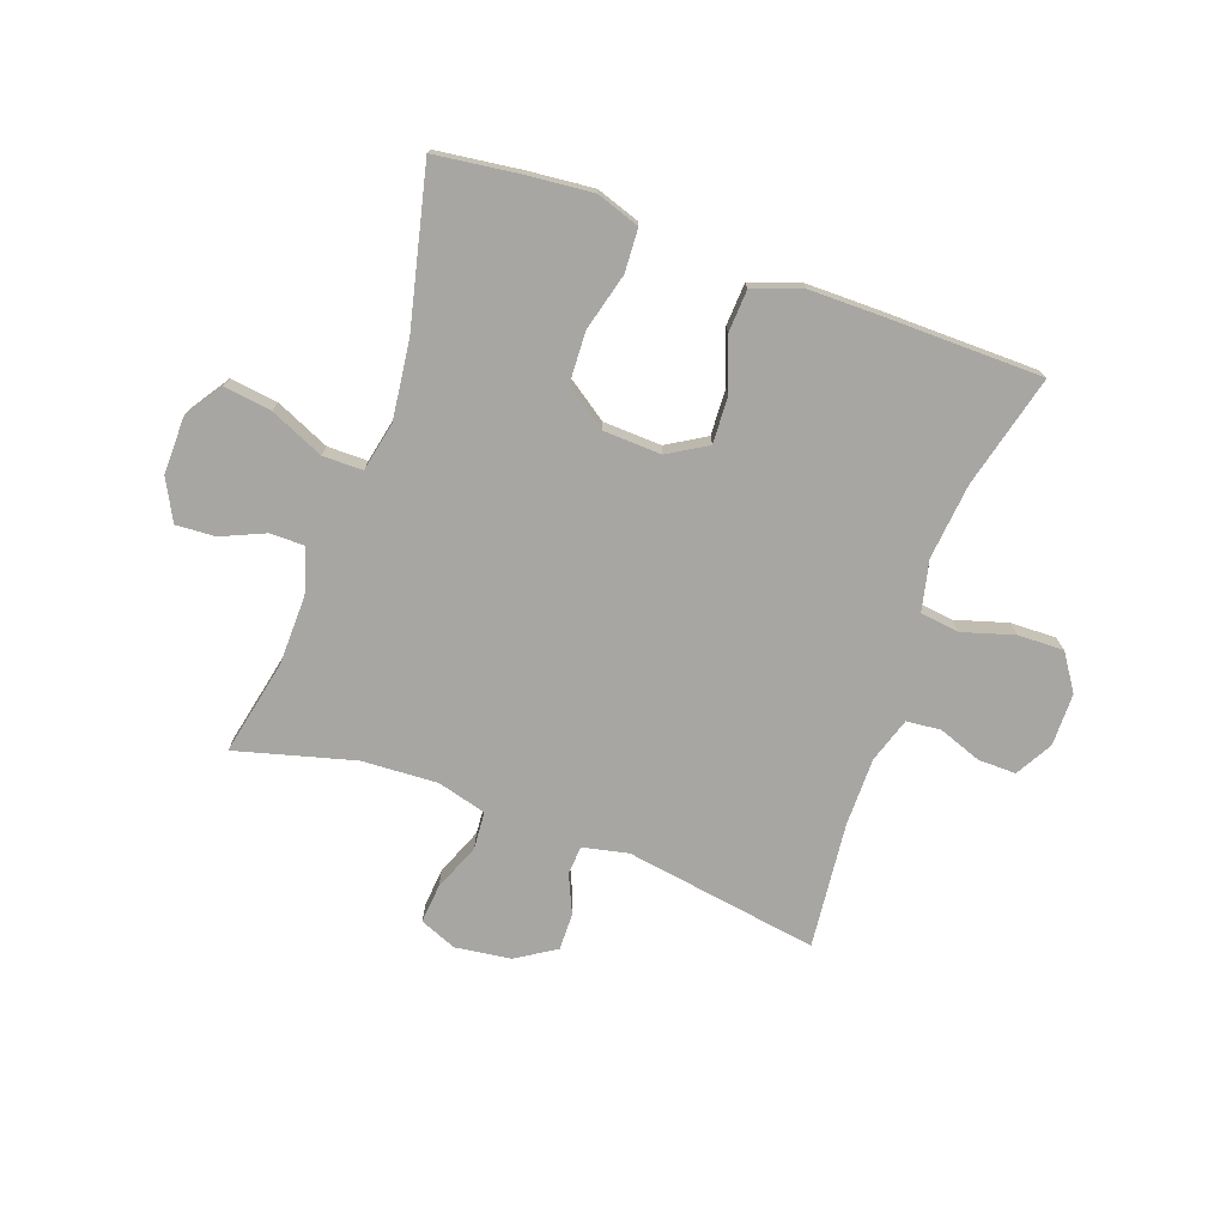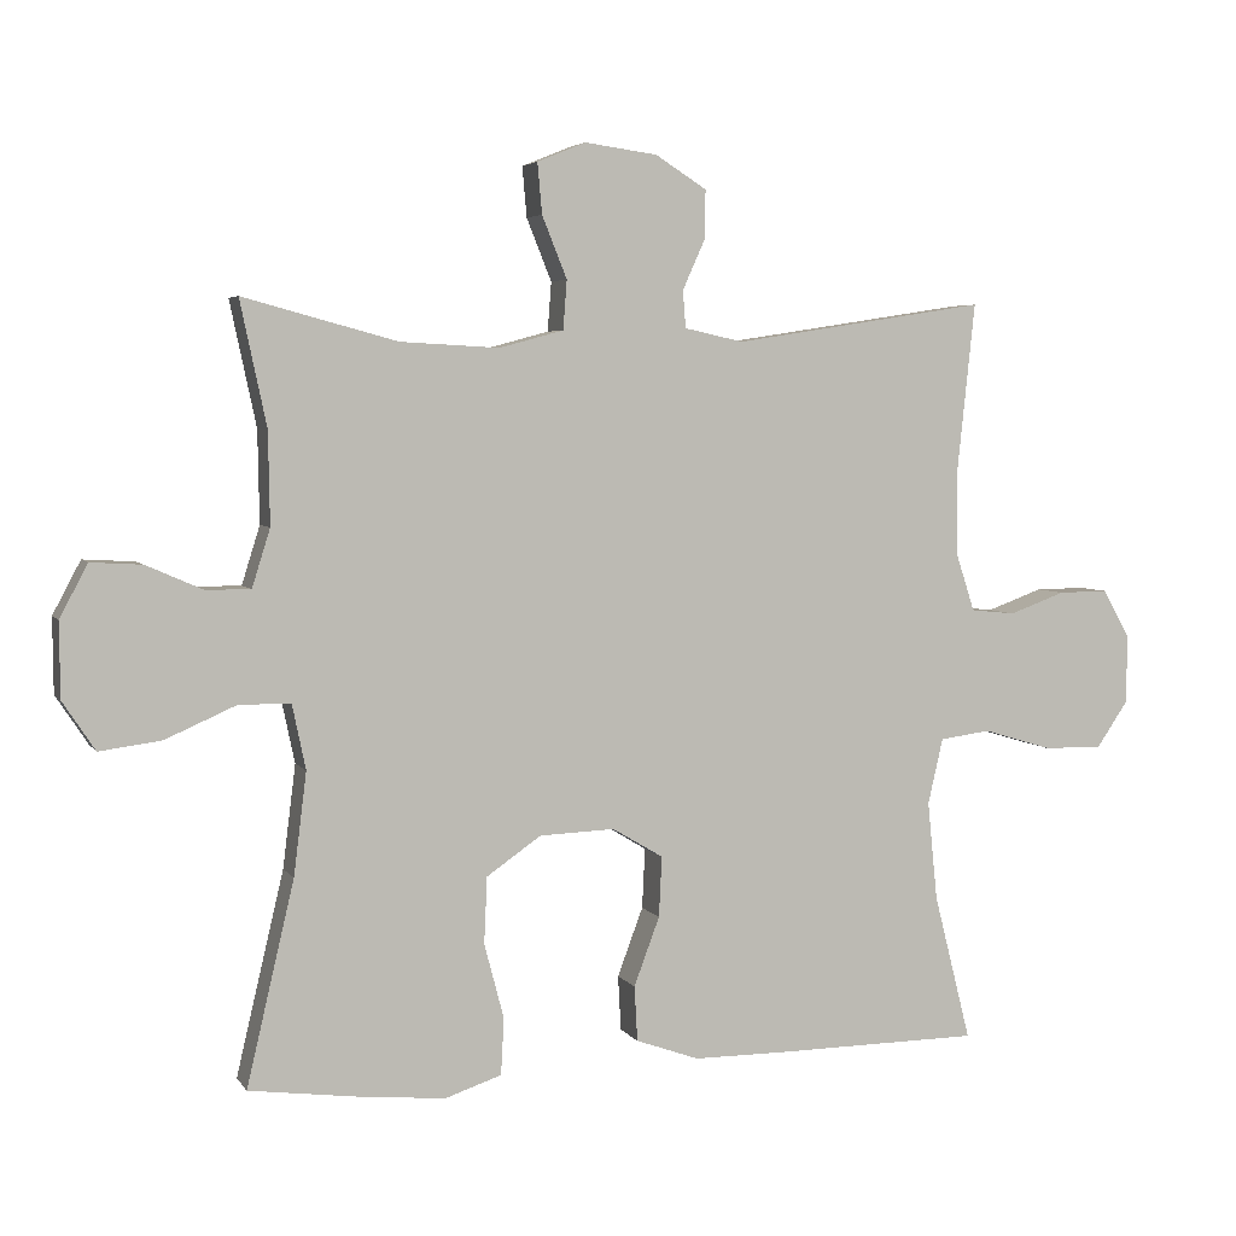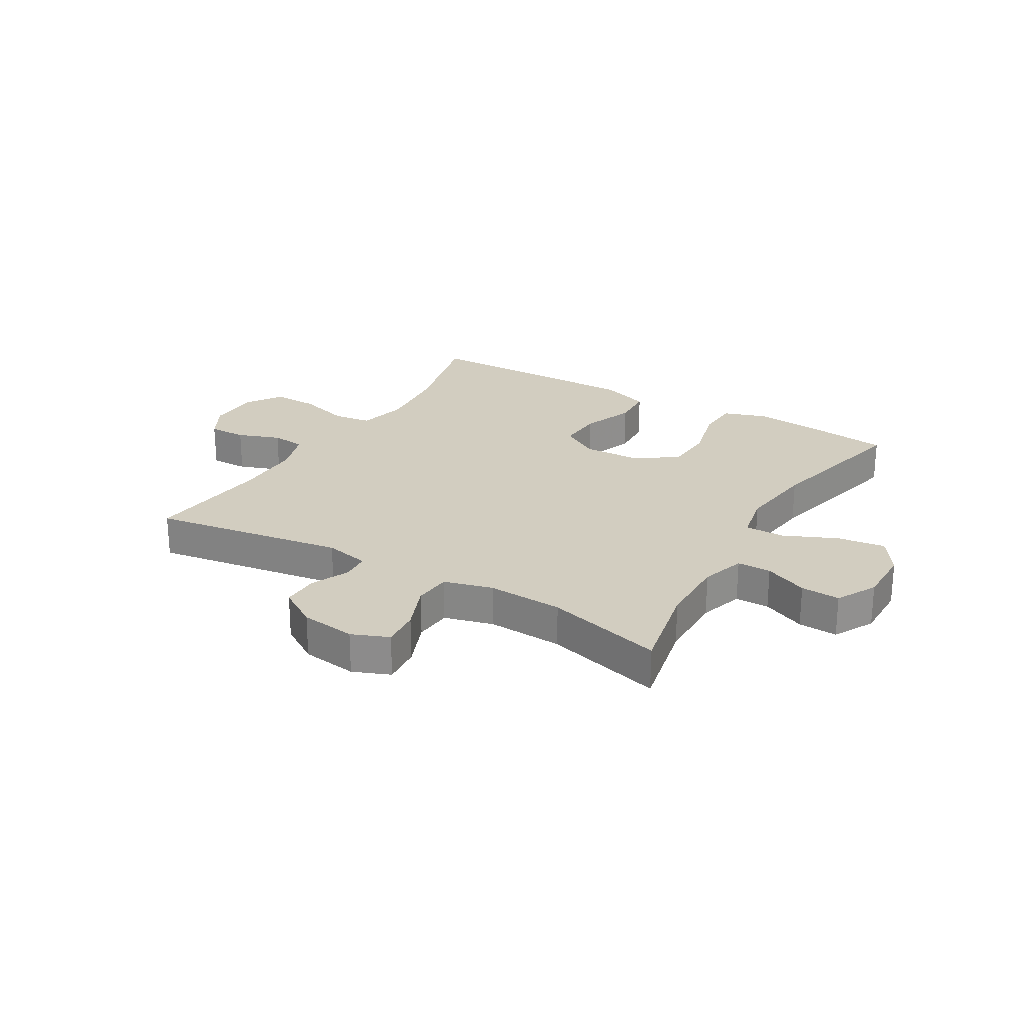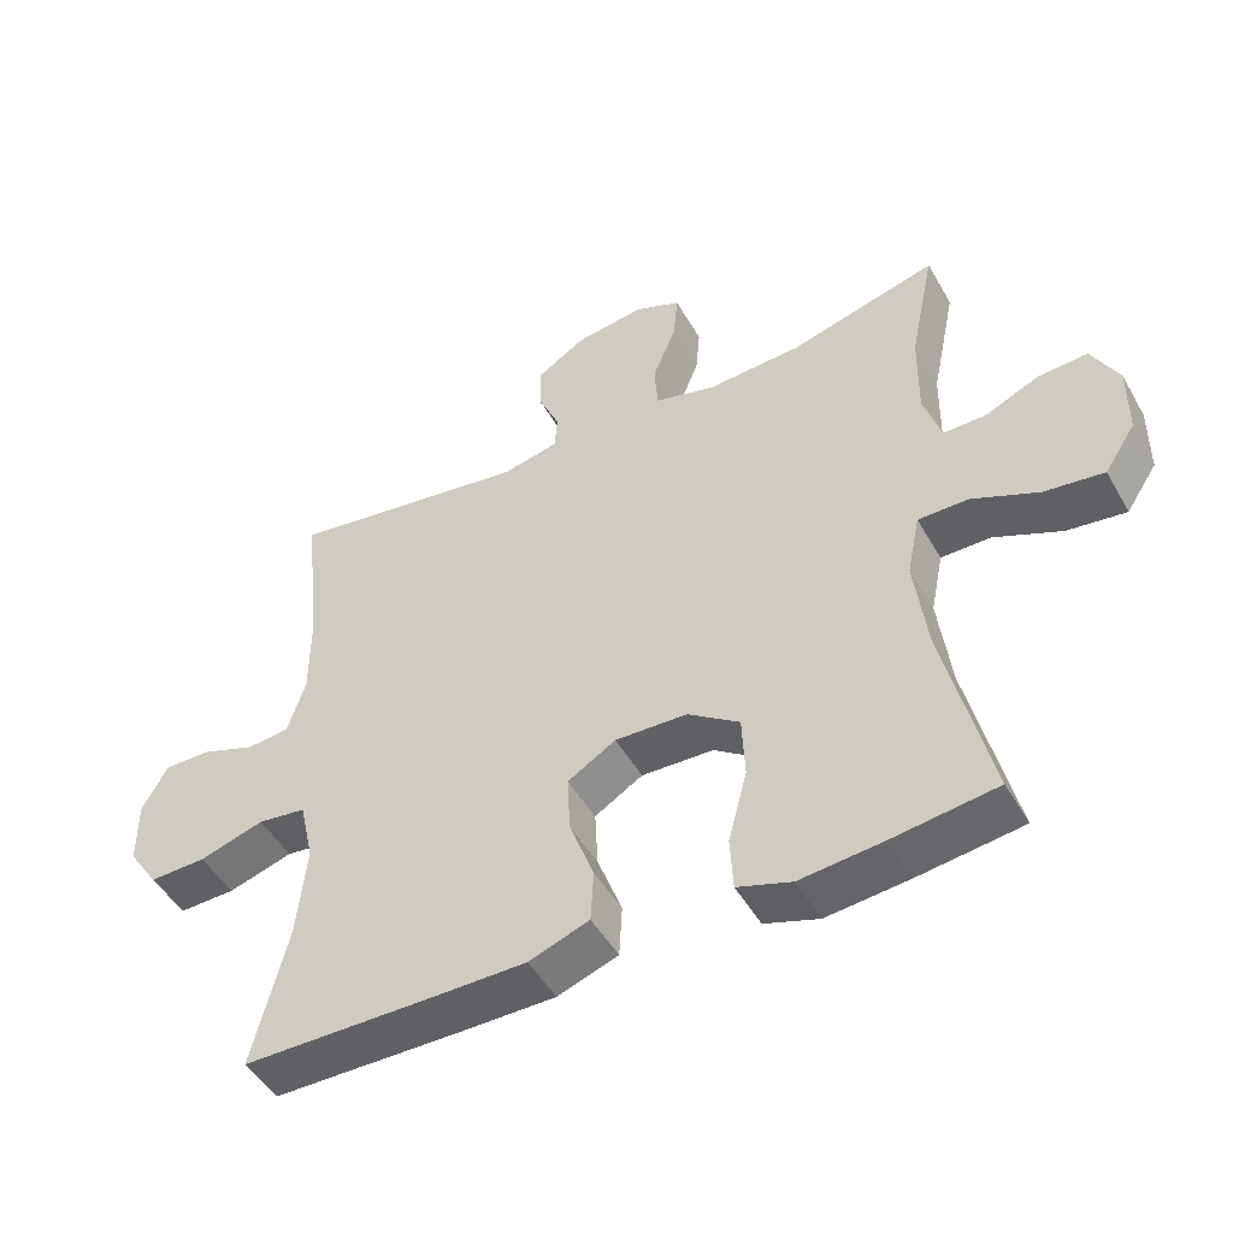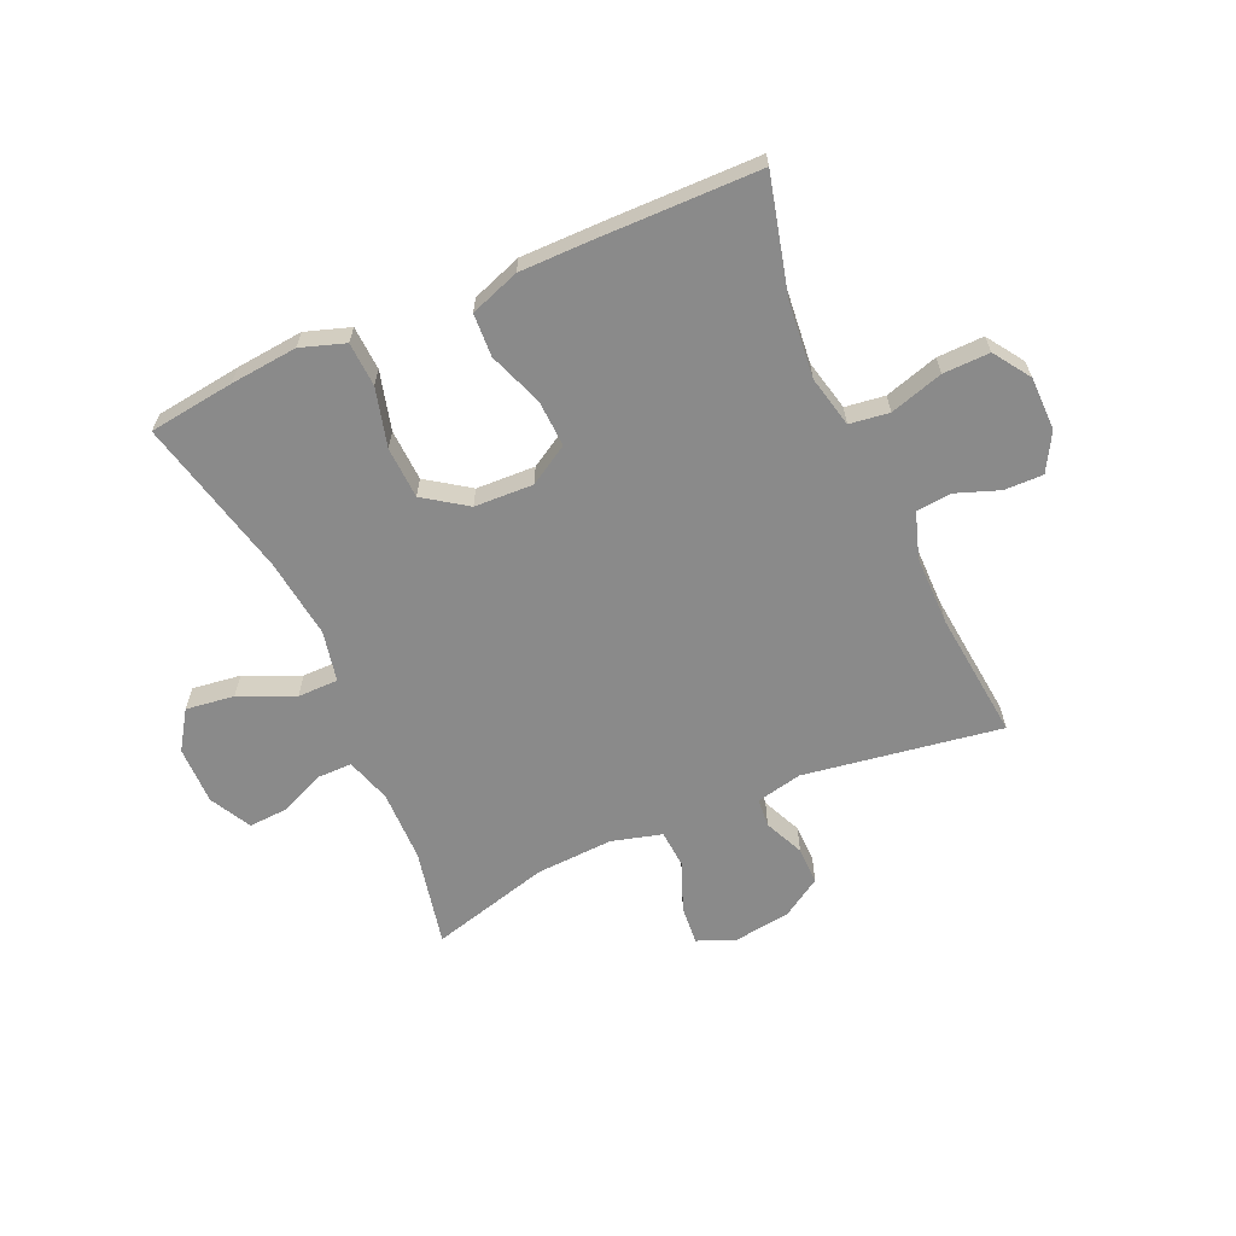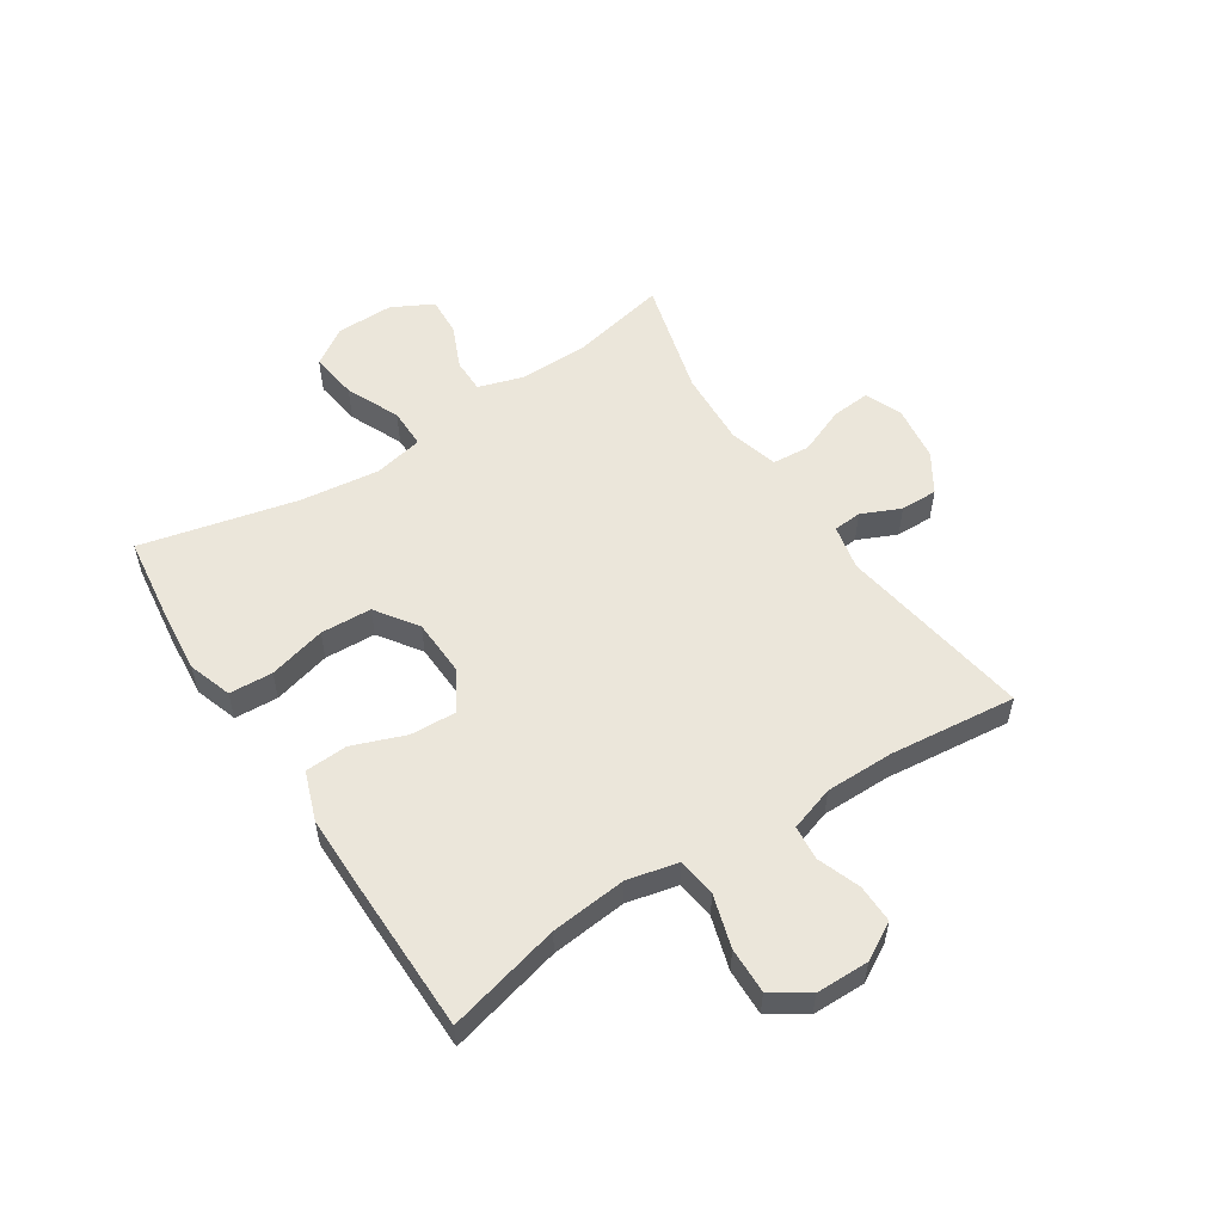
<metadata>
{"format":"obj","ext":"obj","renderer":"f3d","projection":"perspective","resolution":1024,"background":"white","views":[{"elev":-74.1,"azim":160.2,"up":"+Y"},{"elev":4.4,"azim":162.0,"up":"+Z"},{"elev":24.5,"azim":30.6,"up":"+Y"},{"elev":-48.4,"azim":28.7,"up":"+Z"},{"elev":-63.4,"azim":-156.1,"up":"+Y"},{"elev":54.7,"azim":-123.1,"up":"+Y"}]}
</metadata>
<code>
v -0.5 0.07 -0.5
v -0.451 0.07 -0.305
v -0.438 0.07 -0.175
v -0.458 0.07 -0.088
v -0.525 0.07 -0.079
v -0.615 0.07 -0.106
v -0.694 0.07 -0.108
v -0.736 0.07 -0.046
v -0.737 0.07 0.045
v -0.701 0.07 0.109
v -0.635 0.07 0.108
v -0.561 0.07 0.081
v -0.502 0.07 0.087
v -0.477 0.07 0.164
v -0.477 0.07 0.282
v -0.5 0.07 0.5
v -0.165 0.07 0.448
v -0.087 0.07 0.465
v -0.083 0.07 0.514
v -0.113 0.07 0.581
v -0.114 0.07 0.645
v -0.046 0.07 0.688
v 0.05 0.07 0.701
v 0.114 0.07 0.675
v 0.108 0.07 0.608
v 0.075 0.07 0.526
v 0.08 0.07 0.461
v 0.165 0.07 0.438
v 0.296 0.07 0.445
v 0.5 0.07 0.5
v 0.465 0.07 0.335
v 0.463 0.07 0.213
v 0.487 0.07 0.136
v 0.546 0.07 0.136
v 0.621 0.07 0.169
v 0.689 0.07 0.173
v 0.726 0.07 0.103
v 0.725 0.07 0.004
v 0.682 0.07 -0.061
v 0.6 0.07 -0.05
v 0.507 0.07 -0.009
v 0.438 0.07 -0.009
v 0.42 0.07 -0.095
v 0.437 0.07 -0.231
v 0.5 0.07 -0.5
v 0.355 0.07 -0.519
v 0.241 0.07 -0.53
v 0.166 0.07 -0.505
v 0.162 0.07 -0.43
v 0.188 0.07 -0.331
v 0.184 0.07 -0.243
v 0.112 0.07 -0.193
v 0.012 0.07 -0.189
v -0.055 0.07 -0.229
v -0.051 0.07 -0.309
v -0.017 0.07 -0.4
v -0.021 0.07 -0.473
v -0.105 0.07 -0.503
v -0.235 0.07 -0.503
v -0.5 0 -0.5
v -0.451 0 -0.305
v -0.438 0 -0.175
v -0.458 0 -0.088
v -0.525 0 -0.079
v -0.615 0 -0.106
v -0.694 0 -0.108
v -0.736 0 -0.046
v -0.737 0 0.045
v -0.701 0 0.109
v -0.635 0 0.108
v -0.561 0 0.081
v -0.502 0 0.087
v -0.477 0 0.164
v -0.477 0 0.282
v -0.5 0 0.5
v -0.165 0 0.448
v -0.087 0 0.465
v -0.083 0 0.514
v -0.113 0 0.581
v -0.114 0 0.645
v -0.046 0 0.688
v 0.05 0 0.701
v 0.114 0 0.675
v 0.108 0 0.608
v 0.075 0 0.526
v 0.08 0 0.461
v 0.165 0 0.438
v 0.296 0 0.445
v 0.5 0 0.5
v 0.465 0 0.335
v 0.463 0 0.213
v 0.487 0 0.136
v 0.546 0 0.136
v 0.621 0 0.169
v 0.689 0 0.173
v 0.726 0 0.103
v 0.725 0 0.004
v 0.682 0 -0.061
v 0.6 0 -0.05
v 0.507 0 -0.009
v 0.438 0 -0.009
v 0.42 0 -0.095
v 0.437 0 -0.231
v 0.5 0 -0.5
v 0.355 0 -0.519
v 0.241 0 -0.53
v 0.166 0 -0.505
v 0.162 0 -0.43
v 0.188 0 -0.331
v 0.184 0 -0.243
v 0.112 0 -0.193
v 0.012 0 -0.189
v -0.055 0 -0.229
v -0.051 0 -0.309
v -0.017 0 -0.4
v -0.021 0 -0.473
v -0.105 0 -0.503
v -0.235 0 -0.503
f 58 59 1 2
f 55 56 57 58
f 54 55 58 2
f 53 54 2 3
f 47 48 49 50
f 47 50 51
f 44 45 46 47
f 43 44 47 51
f 42 43 51 52
f 38 39 40 41
f 38 41 42
f 37 38 42
f 34 35 36 37
f 33 34 37 42
f 32 33 42 52
f 29 30 31
f 28 29 31 32
f 27 28 32 52
f 23 24 25 26
f 19 20 21 22
f 18 19 22 23
f 15 16 17
f 14 15 17 18
f 13 14 18
f 9 10 11 12
f 9 12 13
f 8 9 13
f 5 6 7 8
f 4 5 8 13
f 53 3 4
f 53 4 13 18
f 26 27 52 53
f 18 23 26 53
f 61 60 118 117
f 117 116 115 114
f 61 117 114 113
f 62 61 113 112
f 109 108 107 106
f 110 109 106
f 106 105 104 103
f 110 106 103 102
f 111 110 102 101
f 100 99 98 97
f 101 100 97
f 101 97 96
f 96 95 94 93
f 101 96 93 92
f 111 101 92 91
f 90 89 88
f 91 90 88 87
f 111 91 87 86
f 85 84 83 82
f 81 80 79 78
f 82 81 78 77
f 76 75 74
f 77 76 74 73
f 77 73 72
f 71 70 69 68
f 72 71 68
f 72 68 67
f 67 66 65 64
f 72 67 64 63
f 63 62 112
f 77 72 63 112
f 112 111 86 85
f 112 85 82 77
f 1 60 61 2
f 2 61 62 3
f 3 62 63 4
f 4 63 64 5
f 5 64 65 6
f 6 65 66 7
f 7 66 67 8
f 8 67 68 9
f 9 68 69 10
f 10 69 70 11
f 11 70 71 12
f 12 71 72 13
f 13 72 73 14
f 14 73 74 15
f 15 74 75 16
f 16 75 76 17
f 17 76 77 18
f 18 77 78 19
f 19 78 79 20
f 20 79 80 21
f 21 80 81 22
f 22 81 82 23
f 23 82 83 24
f 24 83 84 25
f 25 84 85 26
f 26 85 86 27
f 27 86 87 28
f 28 87 88 29
f 29 88 89 30
f 30 89 90 31
f 31 90 91 32
f 32 91 92 33
f 33 92 93 34
f 34 93 94 35
f 35 94 95 36
f 36 95 96 37
f 37 96 97 38
f 38 97 98 39
f 39 98 99 40
f 40 99 100 41
f 41 100 101 42
f 42 101 102 43
f 43 102 103 44
f 44 103 104 45
f 45 104 105 46
f 46 105 106 47
f 47 106 107 48
f 48 107 108 49
f 49 108 109 50
f 50 109 110 51
f 51 110 111 52
f 52 111 112 53
f 53 112 113 54
f 54 113 114 55
f 55 114 115 56
f 56 115 116 57
f 57 116 117 58
f 58 117 118 59
f 59 118 60 1

</code>
